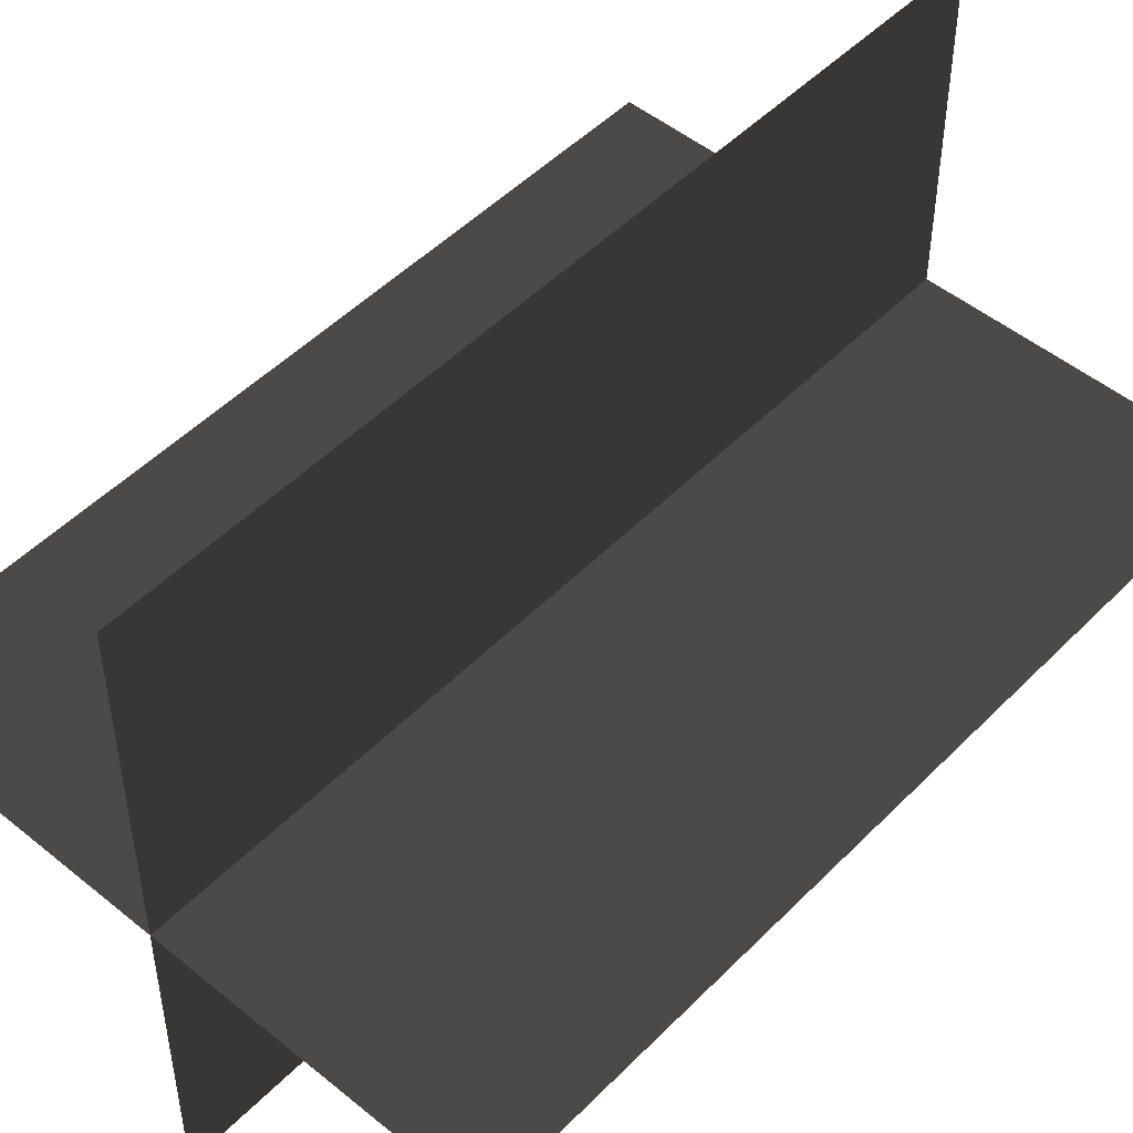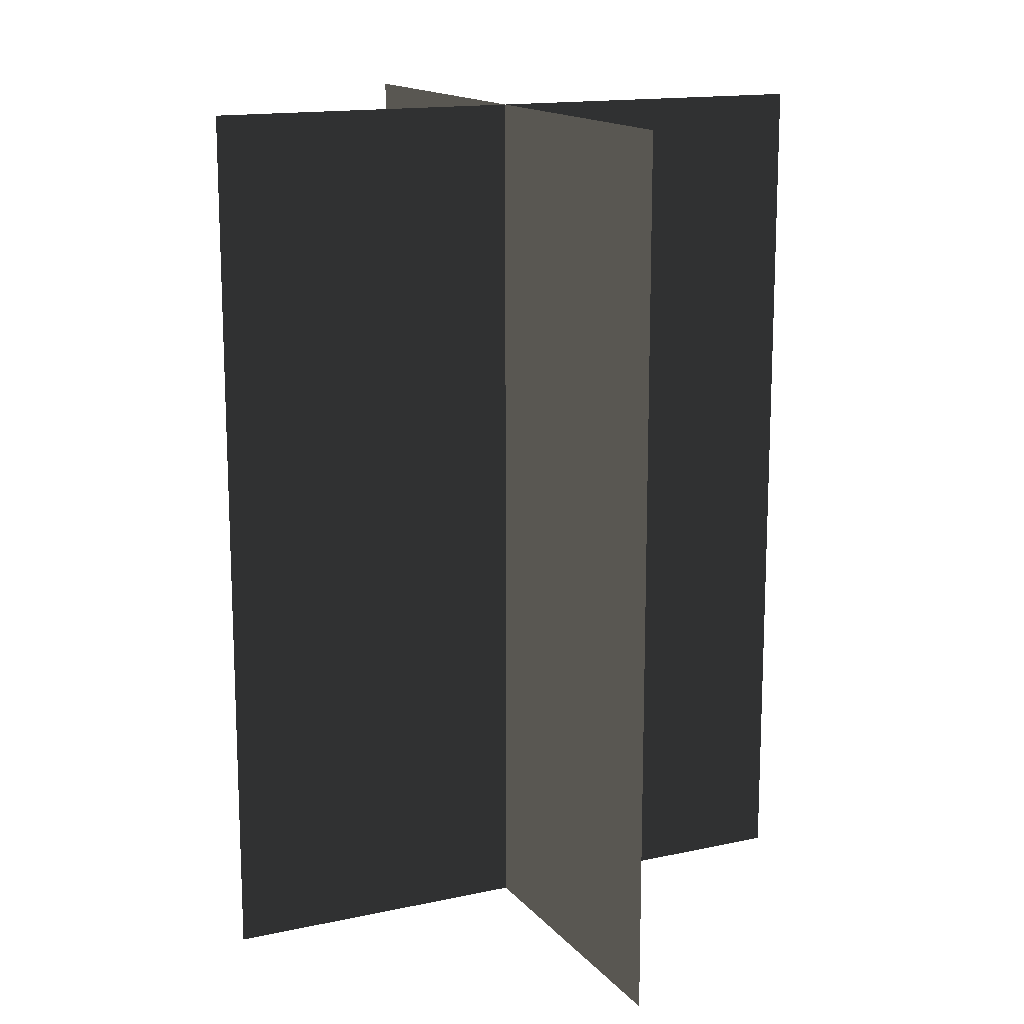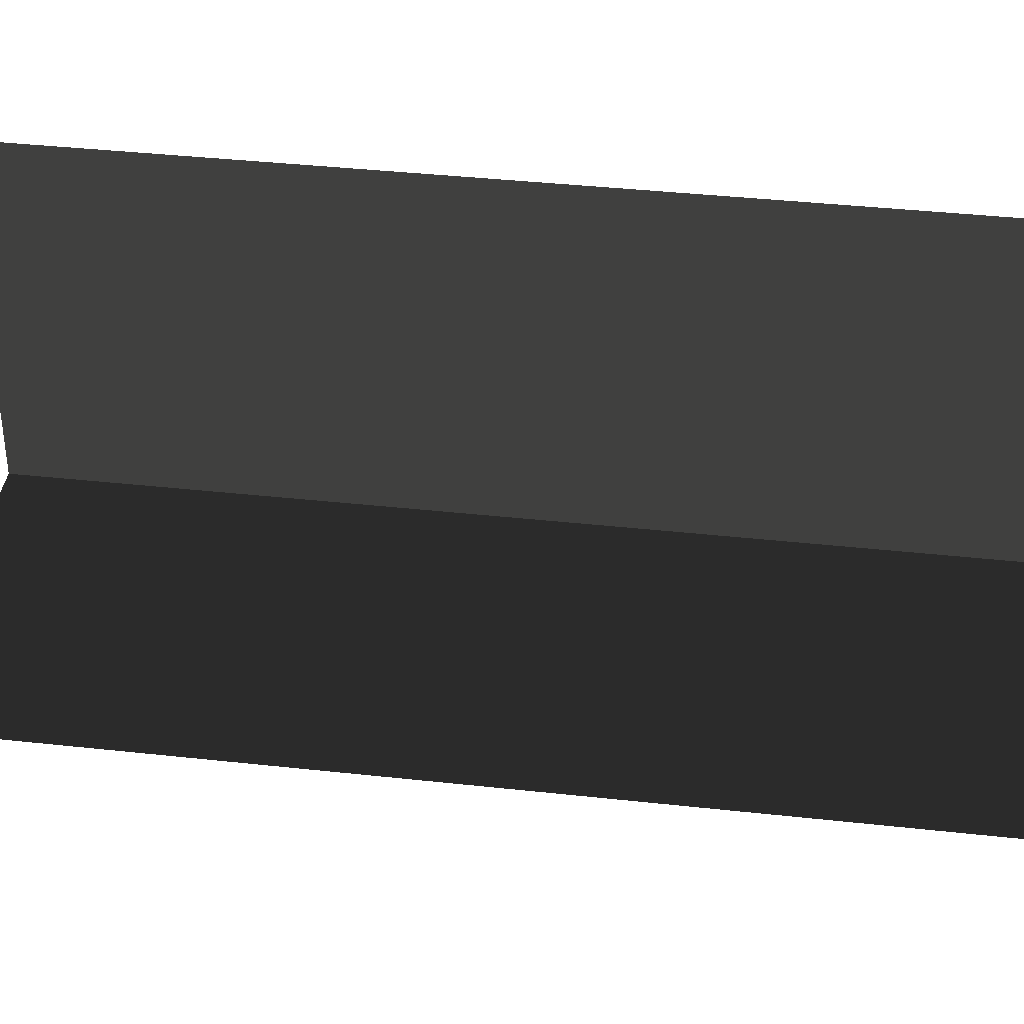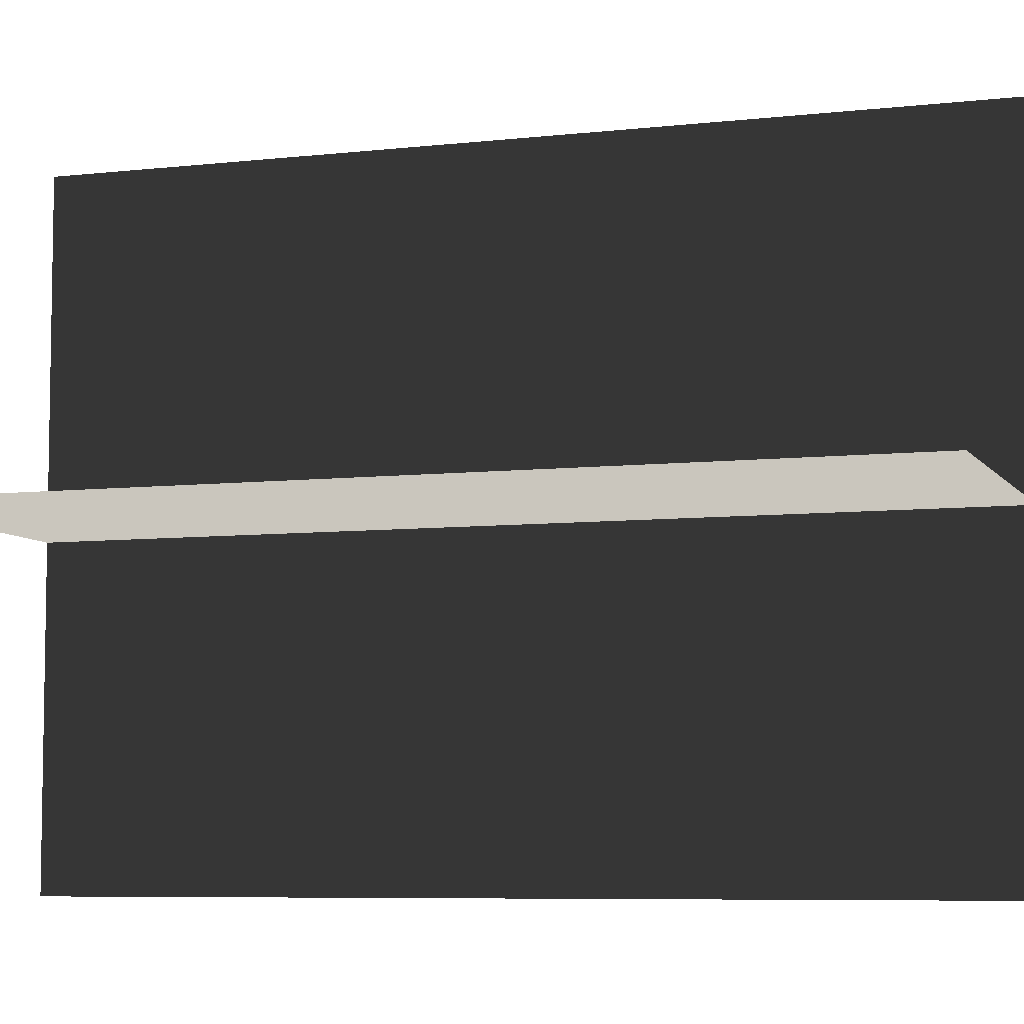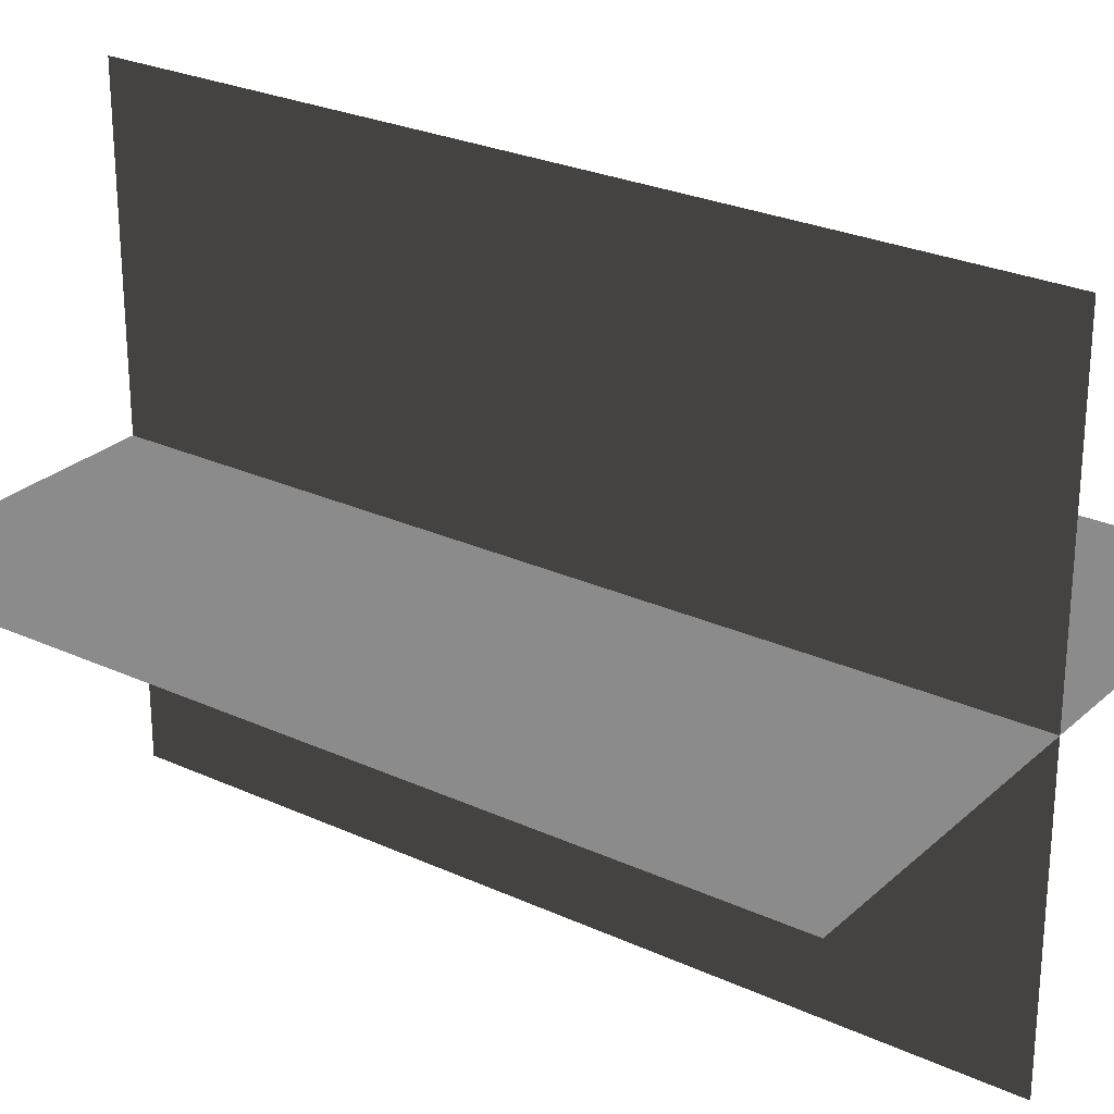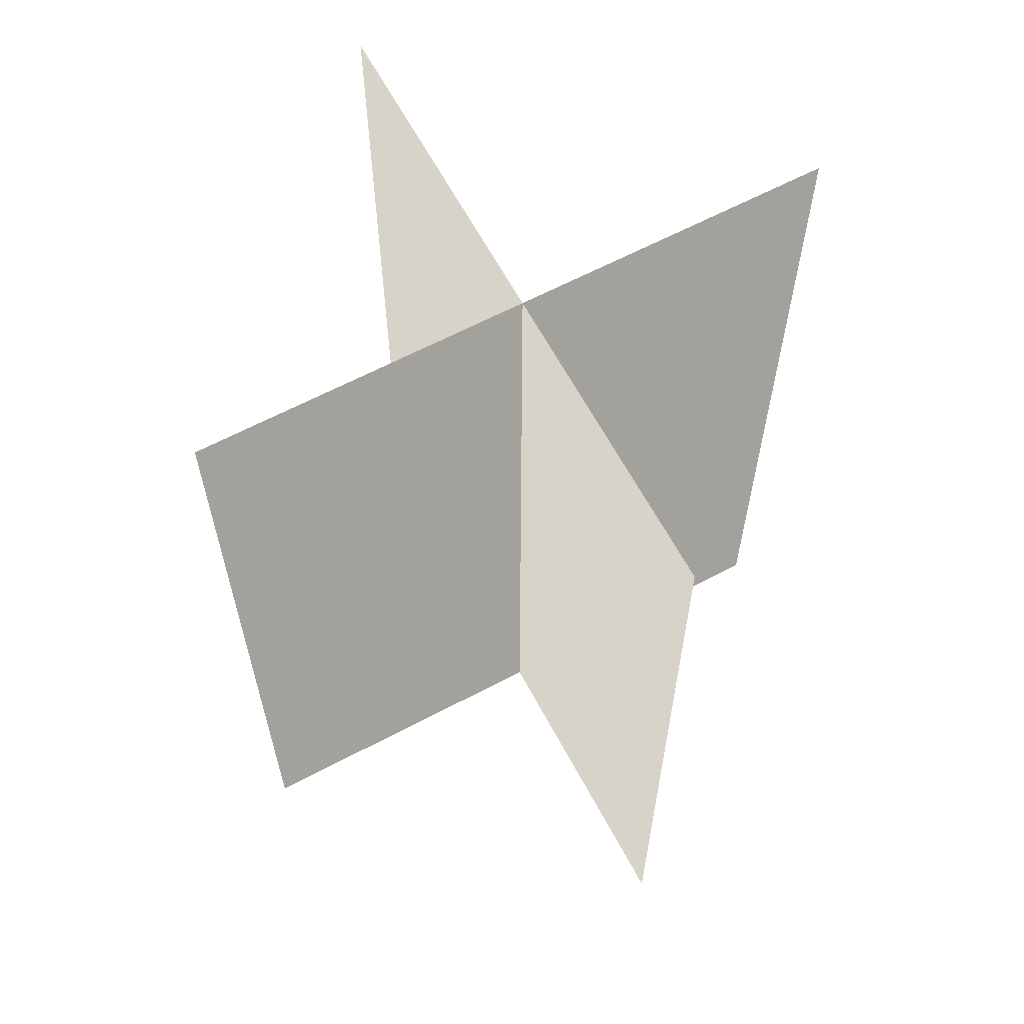
<metadata>
{"format":"obj","ext":"obj","renderer":"f3d","projection":"perspective","resolution":1024,"background":"white","views":[{"elev":49.5,"azim":42.1,"up":"+Y"},{"elev":14.9,"azim":64.7,"up":"+Z"},{"elev":38.2,"azim":-82.0,"up":"+Y"},{"elev":-6.8,"azim":-71.4,"up":"+Y"},{"elev":26.4,"azim":125.8,"up":"+Y"},{"elev":63.4,"azim":-28.1,"up":"+Z"}]}
</metadata>
<code>
v 0.005385 0.1548 1.91e-06
v 0.005385 0.1548 0.4323
v 0.005385 -0.1631 1.867e-06
v 0.005385 -0.1631 0.4323
v -0.1562 -0.009193 1.888e-06
v -0.1562 -0.009193 0.4323
v 0.1617 -0.009193 1.888e-06
v 0.1617 -0.009193 0.4323
g Palm_Tree_23573_314
f 1 3 2
f 2 3 4
f 5 7 6
f 6 7 8

</code>
